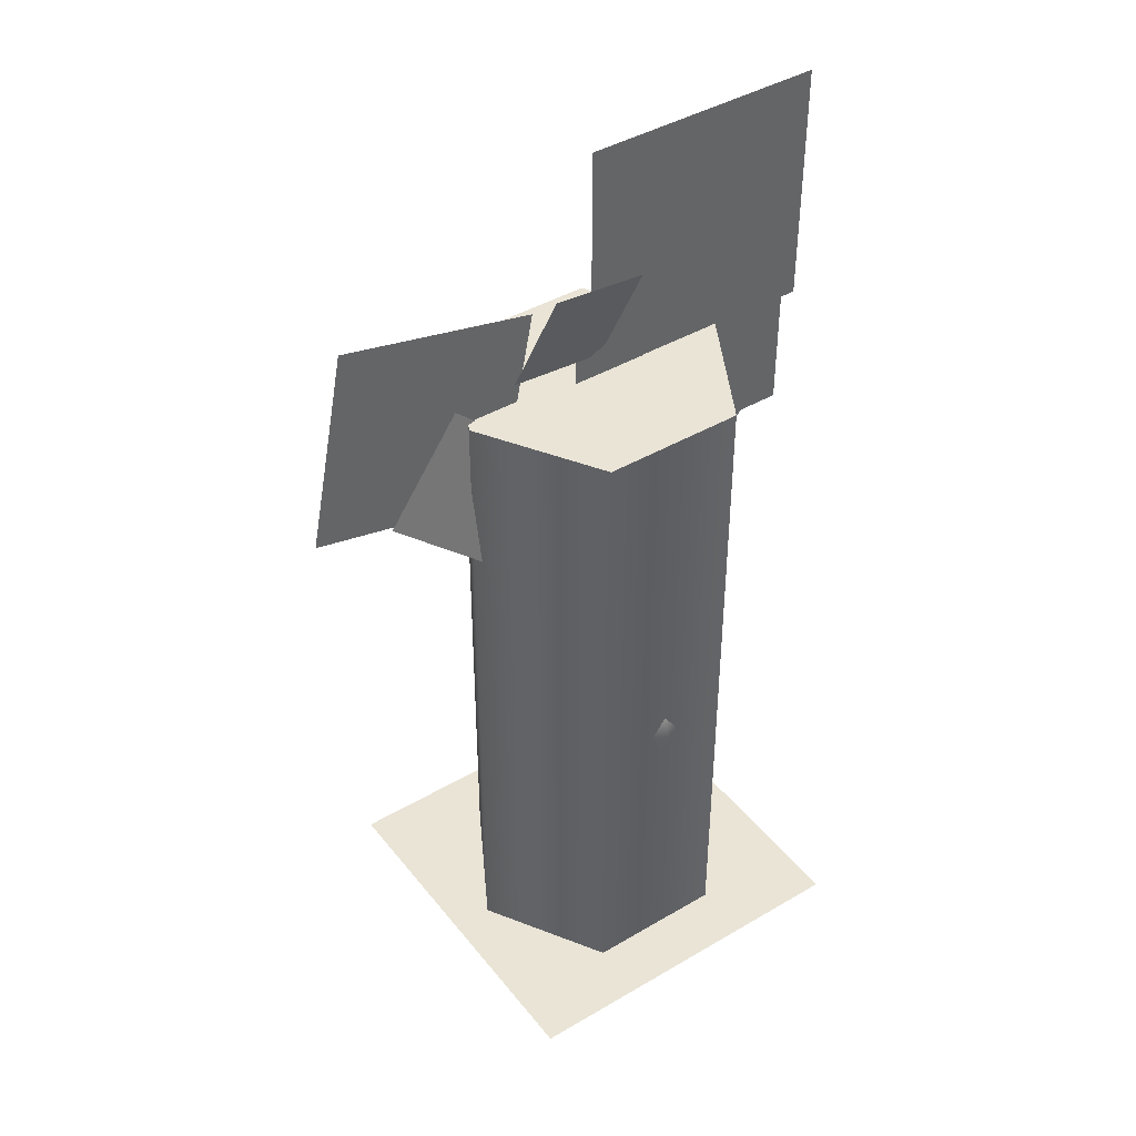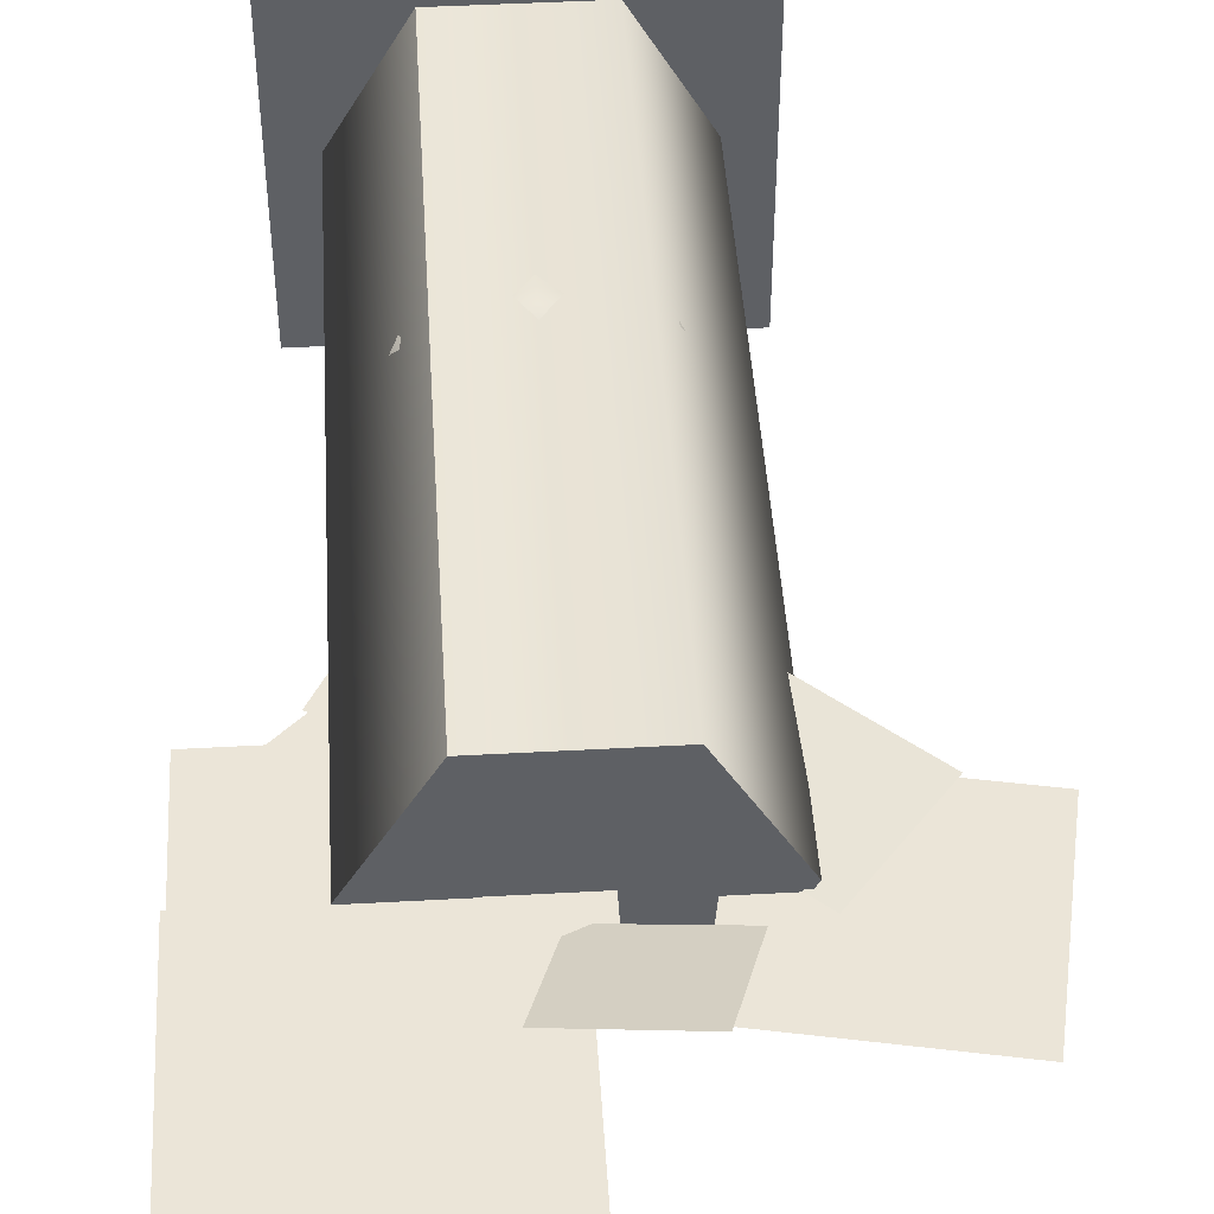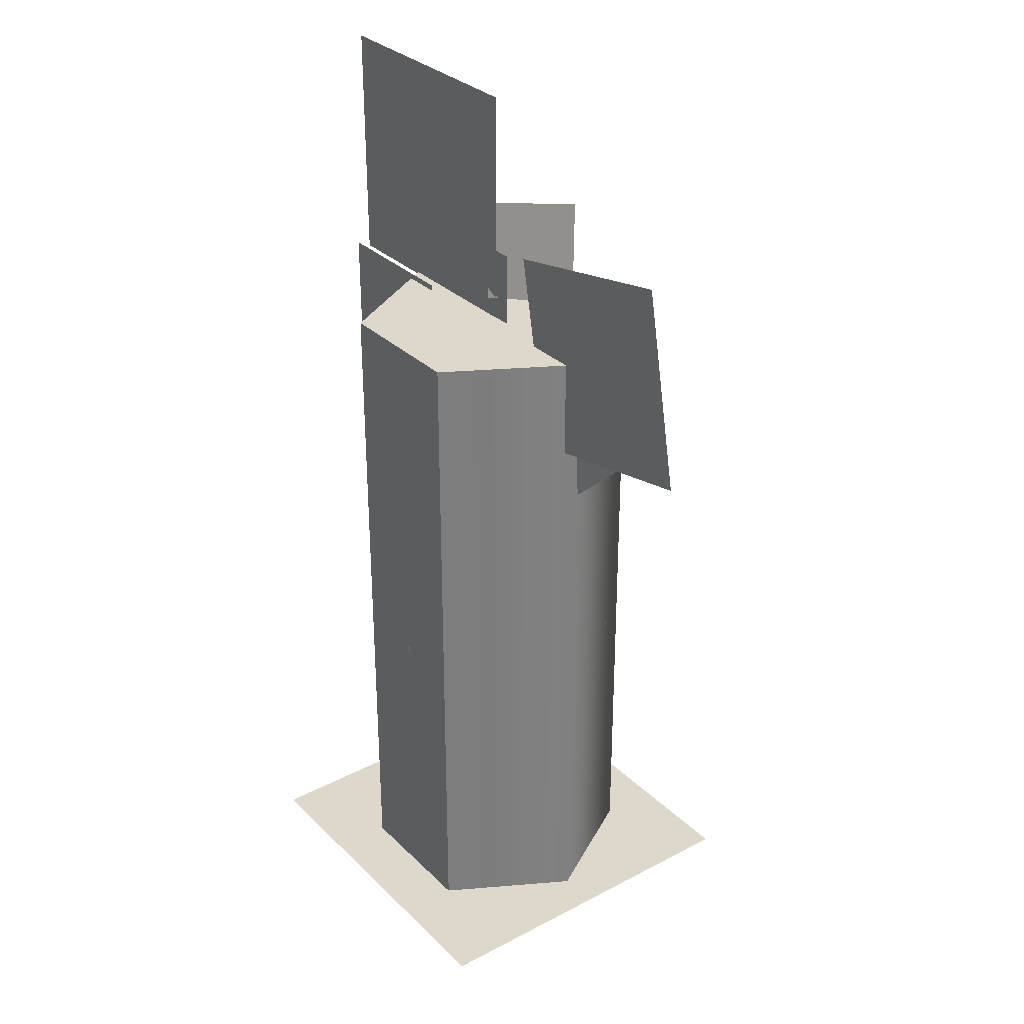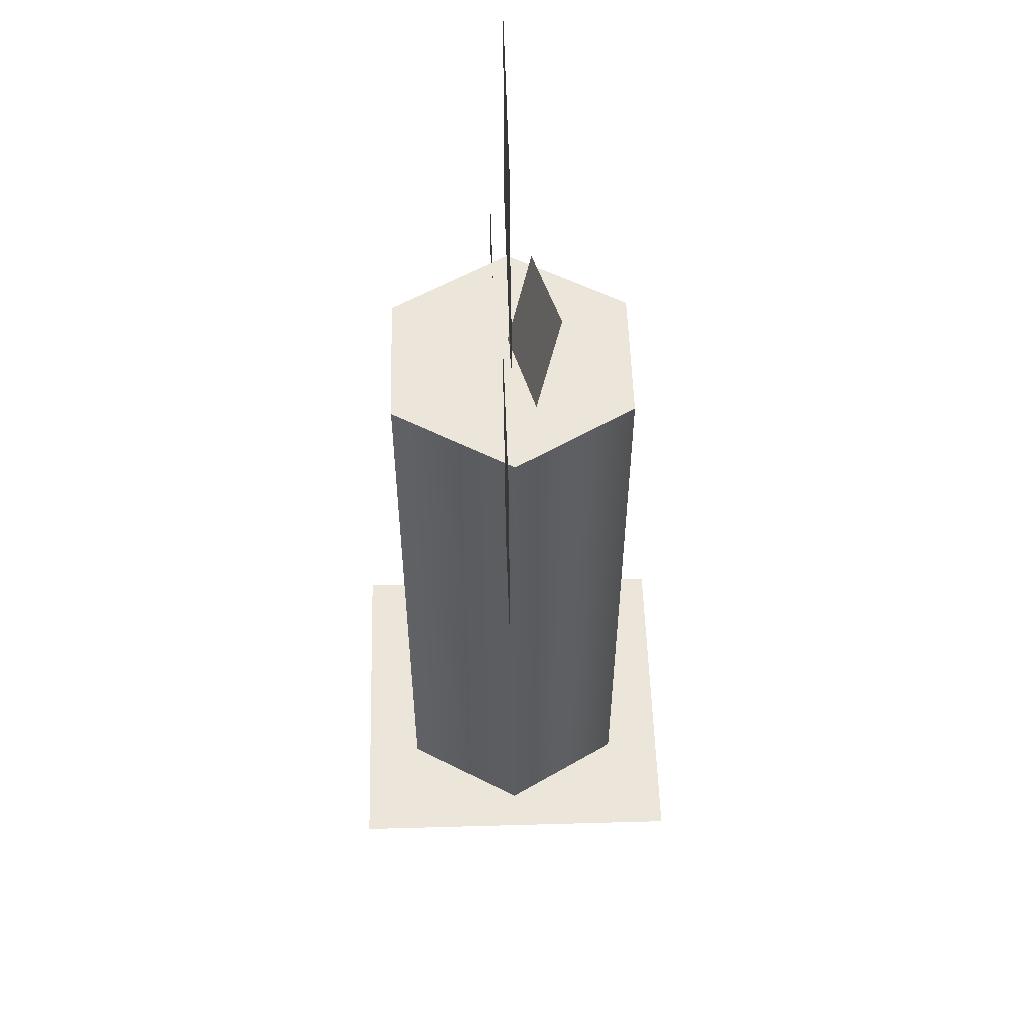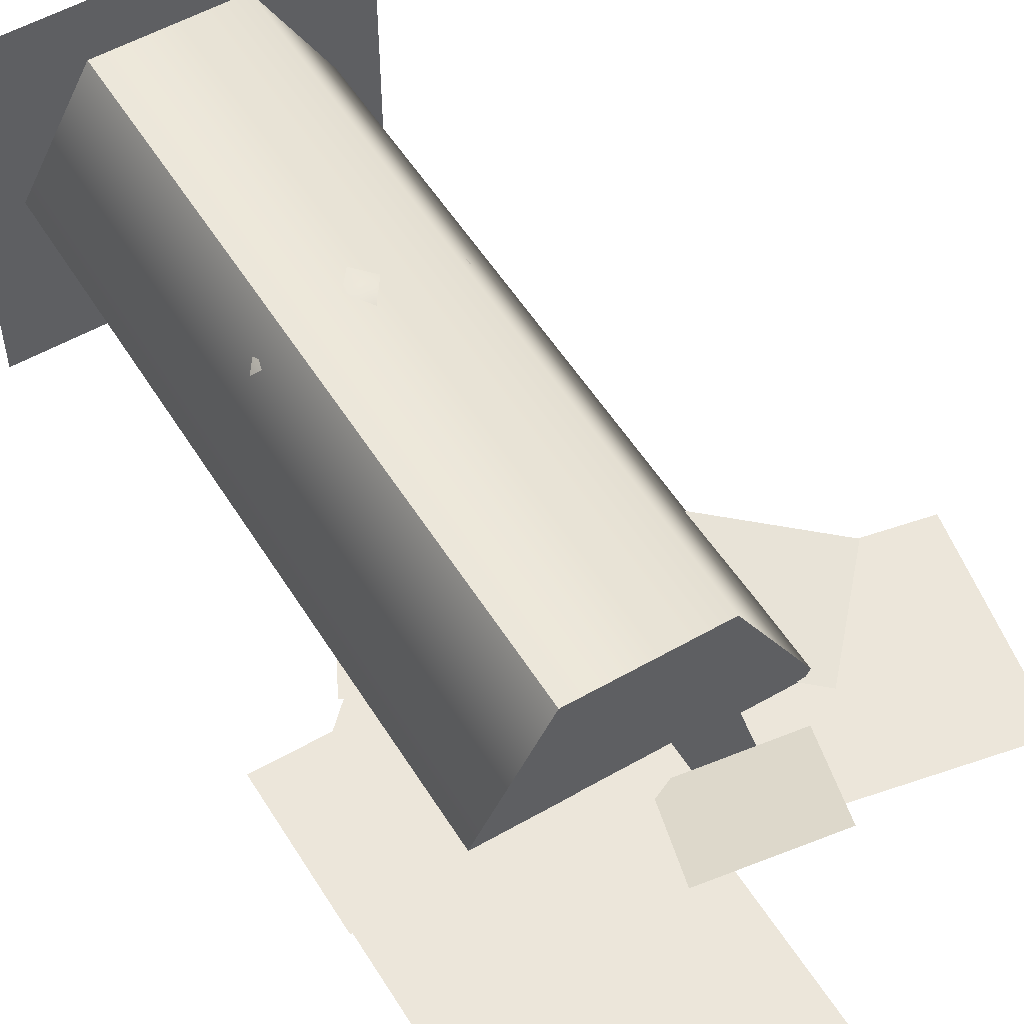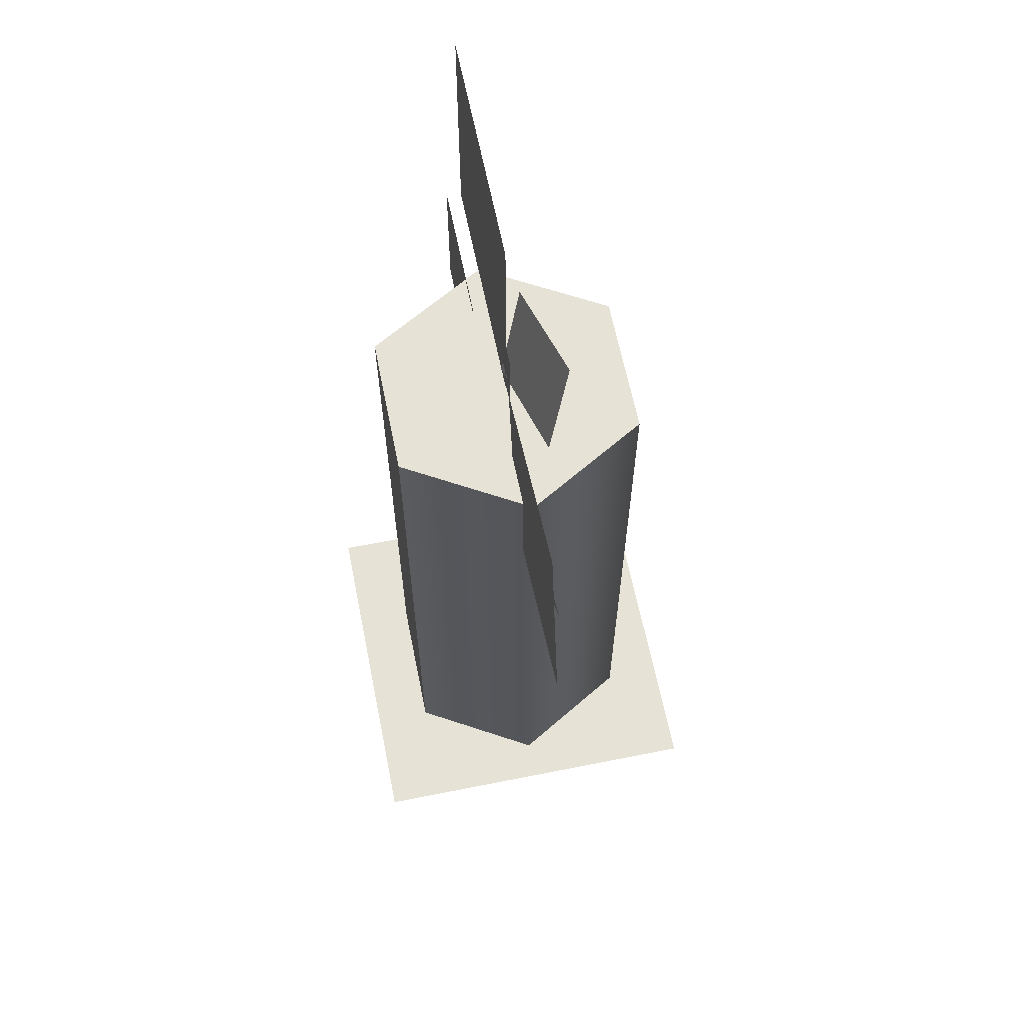
<metadata>
{"format":"obj","ext":"obj","renderer":"f3d","projection":"perspective","resolution":1024,"background":"white","views":[{"elev":42.4,"azim":144.9,"up":"+Z"},{"elev":45.9,"azim":-3.6,"up":"+Y"},{"elev":31.2,"azim":53.3,"up":"+Z"},{"elev":54.2,"azim":88.3,"up":"+Z"},{"elev":54.2,"azim":-31.3,"up":"+Y"},{"elev":63.6,"azim":78.6,"up":"+Z"}]}
</metadata>
<code>
v -0.2239 0.01149 0.0009712
v -0.1584 -0.1377 0.0009712
v -0.1654 0.01271 0.05767
v -0.1179 -0.09554 0.05597
v -0.006564 -0.1969 0.0009712
v -0.007784 -0.1385 0.05597
v 0.1427 -0.1314 0.0009712
v 0.1005 -0.09098 0.05597
v 0.2019 0.02037 0.0009712
v 0.1434 0.01915 0.05597
v 0.1364 0.1696 0.0009712
v 0.09591 0.1274 0.05597
v -0.01545 0.2288 0.0009712
v -0.01423 0.1704 0.05597
v -0.1647 0.1633 0.0009712
v -0.1225 0.1228 0.05597
v -0.08975 0.01429 0.09001
v -0.06553 -0.04091 0.09001
v -0.009364 -0.06281 0.09001
v 0.04584 -0.03859 0.09001
v 0.06774 0.01758 0.09001
v 0.04351 0.07278 0.09001
v -0.01265 0.09468 0.09001
v -0.06785 0.07045 0.09001
v -0.3877 -0.002717 0.9494
v -0.2684 -0.2745 0.9494
v 0.008092 -0.3823 0.9494
v 0.2799 -0.2631 0.9494
v 0.3877 0.01347 0.9494
v 0.2684 0.2853 0.9494
v -0.008092 0.3931 0.9494
v -0.2799 0.2738 0.9494
v -0.07766 -0.07559 1.279
v -0.1122 0.003034 1.279
v -0.2398 -0.2447 1.097
v -0.3464 -0.001855 1.097
v 0.002341 -0.1068 1.279
v 0.00723 -0.341 1.097
v 0.08097 -0.07228 1.279
v 0.2501 -0.2345 1.097
v 0.3323 0.01231 1.097
v 0.1122 0.007716 1.279
v 0.2398 0.2554 1.097
v 0.07766 0.08635 1.279
v -0.002341 0.1175 1.279
v -0.00723 0.3518 1.097
v -0.08097 0.08303 1.279
v -0.2501 0.2452 1.097
v -0.2088 -0.2123 1.508
v -0.3016 -0.0009183 1.508
v -0.1193 -0.1166 1.386
v -0.1671 0.002761 1.386
v 0.006293 -0.2962 1.508
v 0.001938 -0.1612 1.386
v 0.2177 -0.2034 1.508
v 0.1151 -0.1057 1.386
v 0.3016 0.01167 1.508
v 0.1656 0.009704 1.386
v 0.2088 0.2231 1.508
v 0.1146 0.1273 1.386
v -0.006293 0.3069 1.508
v -0.005158 0.1788 1.386
v -0.2177 0.2142 1.508
v -0.1244 0.124 1.386
v -0.2318 0.0005372 1.511
v -0.1605 -0.162 1.511
v 0.004838 -0.2264 1.511
v 0.1673 -0.1551 1.511
v 0.2318 0.01021 1.511
v 0.1605 0.1727 1.511
v -0.004838 0.2372 1.511
v -0.1673 0.1659 1.511
v 1.173e-08 0.005375 1.139
v -0.7232 -0.04992 1.688
v -0.2785 -0.04992 1.688
v -0.2785 -0.04992 2.133
v -0.7232 -0.04992 2.133
v -0.7282 -0.002005 2.108
v 0.01536 -0.002005 2.108
v 0.01536 -0.002005 2.851
v -0.7282 -0.002005 2.851
v -0.1671 2.082e-17 1.379
v 0.07081 2.082e-17 1.379
v 0.07081 2.082e-17 2.347
v -0.1671 2.082e-17 2.347
v -0.02177 -0.009816 2.175
v 0.3197 0.06592 2.263
v 0.2315 0.1403 2.541
v -0.11 0.06454 2.453
v -0.0501 2.082e-17 1.254
v 0.1345 2.082e-17 1.445
v -0.3737 2.082e-17 1.936
v -0.5582 2.082e-17 1.745
v -0.02244 0.0239 1.231
v 0.7066 0.0239 1.9
v 0.4573 -0.0239 2.172
v -0.2718 -0.0239 1.503
v 0.1943 -0.02948 2.391
v 0.3153 -0.02948 1.786
v 0.9204 -0.02948 1.907
v 0.7995 -0.02948 2.512
v -0.1817 0.0001114 1.562
v -0.2855 0.0001114 1.755
v -0.479 6.133e-06 1.652
v -0.3752 6.133e-06 1.458
v -0.5554 -0.5554 0.025
v 0.5554 -0.5554 0.025
v 0.5554 0.5554 0.025
v -0.5554 0.5554 0.025
v 0.2152 0.3727 -0.004855
v -0.2152 0.3727 -0.004855
v -0.2152 0.3727 2.114
v 0.2152 0.3727 2.114
v -0.4304 6.413e-08 -0.004855
v -0.4304 6.413e-08 2.114
v -0.2152 -0.3727 -0.004855
v -0.2152 -0.3727 2.114
v 0.2152 -0.3727 -0.004855
v 0.2152 -0.3727 2.114
v 0.4304 0 -0.004855
v 0.4304 0 2.114
v 6.947e-24 0 -0.004855
v 3.474e-24 0 2.114
g tallVaseA TallVaseA TallVaseA
f 1 2 3
f 3 2 4
f 2 5 4
f 4 5 6
f 5 7 6
f 6 7 8
f 7 9 8
f 8 9 10
f 9 11 10
f 10 11 12
f 11 13 12
f 12 13 14
f 13 15 14
f 14 15 16
f 15 1 16
f 16 1 3
f 3 4 17
f 17 4 18
f 4 6 18
f 18 6 19
f 6 8 19
f 19 8 20
f 8 10 20
f 20 10 21
f 10 12 21
f 21 12 22
f 12 14 22
f 22 14 23
f 14 16 23
f 23 16 24
f 16 3 24
f 24 3 17
f 17 18 25
f 25 18 26
f 18 19 26
f 26 19 27
f 19 20 27
f 27 20 28
f 21 29 20
f 20 29 28
f 22 30 21
f 21 30 29
f 23 31 22
f 22 31 30
f 24 32 23
f 23 32 31
f 24 17 32
f 32 17 25
f 33 34 35
f 35 34 36
f 37 33 38
f 38 33 35
f 39 37 40
f 40 37 38
f 41 42 40
f 40 42 39
f 41 43 42
f 42 43 44
f 45 44 46
f 46 44 43
f 47 45 48
f 48 45 46
f 34 47 36
f 36 47 48
f 49 50 51
f 51 50 52
f 53 49 54
f 54 49 51
f 55 53 56
f 56 53 54
f 55 56 57
f 57 56 58
f 57 58 59
f 59 58 60
f 59 60 61
f 61 60 62
f 61 62 63
f 63 62 64
f 50 63 52
f 52 63 64
f 50 49 65
f 65 49 66
f 49 53 66
f 66 53 67
f 53 55 67
f 67 55 68
f 55 57 68
f 68 57 69
f 57 59 69
f 69 59 70
f 59 61 70
f 70 61 71
f 61 63 71
f 71 63 72
f 63 50 72
f 72 50 65
f 65 66 73
f 66 67 73
f 67 68 73
f 68 69 73
f 69 70 73
f 70 71 73
f 71 72 73
f 72 65 73
f 26 27 35
f 35 27 38
f 27 28 38
f 38 28 40
f 29 41 28
f 28 41 40
f 29 30 41
f 41 30 43
f 30 31 43
f 43 31 46
f 31 32 46
f 46 32 48
f 32 25 48
f 48 25 36
f 25 26 36
f 36 26 35
f 51 33 54
f 54 33 37
f 54 37 56
f 56 37 39
f 58 56 42
f 42 56 39
f 60 58 44
f 44 58 42
f 62 60 45
f 45 60 44
f 64 62 47
f 47 62 45
f 64 47 52
f 52 47 34
f 51 52 33
f 33 52 34
g pPlane6 flowers TallVaseA TallVaseA
f 74 75 76 77
g pPlane7 flowers TallVaseA TallVaseA
f 78 79 80 81
g pPlane9 flowers TallVaseA TallVaseA
f 82 83 84 85
g pPlane11 flowers TallVaseA TallVaseA
f 86 87 88 89
g pPlane13 flowers TallVaseA TallVaseA
f 90 91 92 93
g pPlane16 flowers TallVaseA TallVaseA
f 94 95 96 97
g pPlane17 flowers TallVaseA TallVaseA
f 98 99 100 101
g pPlane18 flowers TallVaseA TallVaseA
f 102 103 104 105
g shadow TallVaseA TallVaseA
f 106 107 108 109
g pCylinder1 VaseTallAColl TallVaseA
f 110 111 112 113
f 111 114 115 112
f 114 116 117 115
f 116 118 119 117
f 118 120 121 119
f 120 110 113 121
f 111 110 122
f 114 111 122
f 116 114 122
f 118 116 122
f 120 118 122
f 110 120 122
f 113 112 123
f 112 115 123
f 115 117 123
f 117 119 123
f 119 121 123
f 121 113 123

</code>
